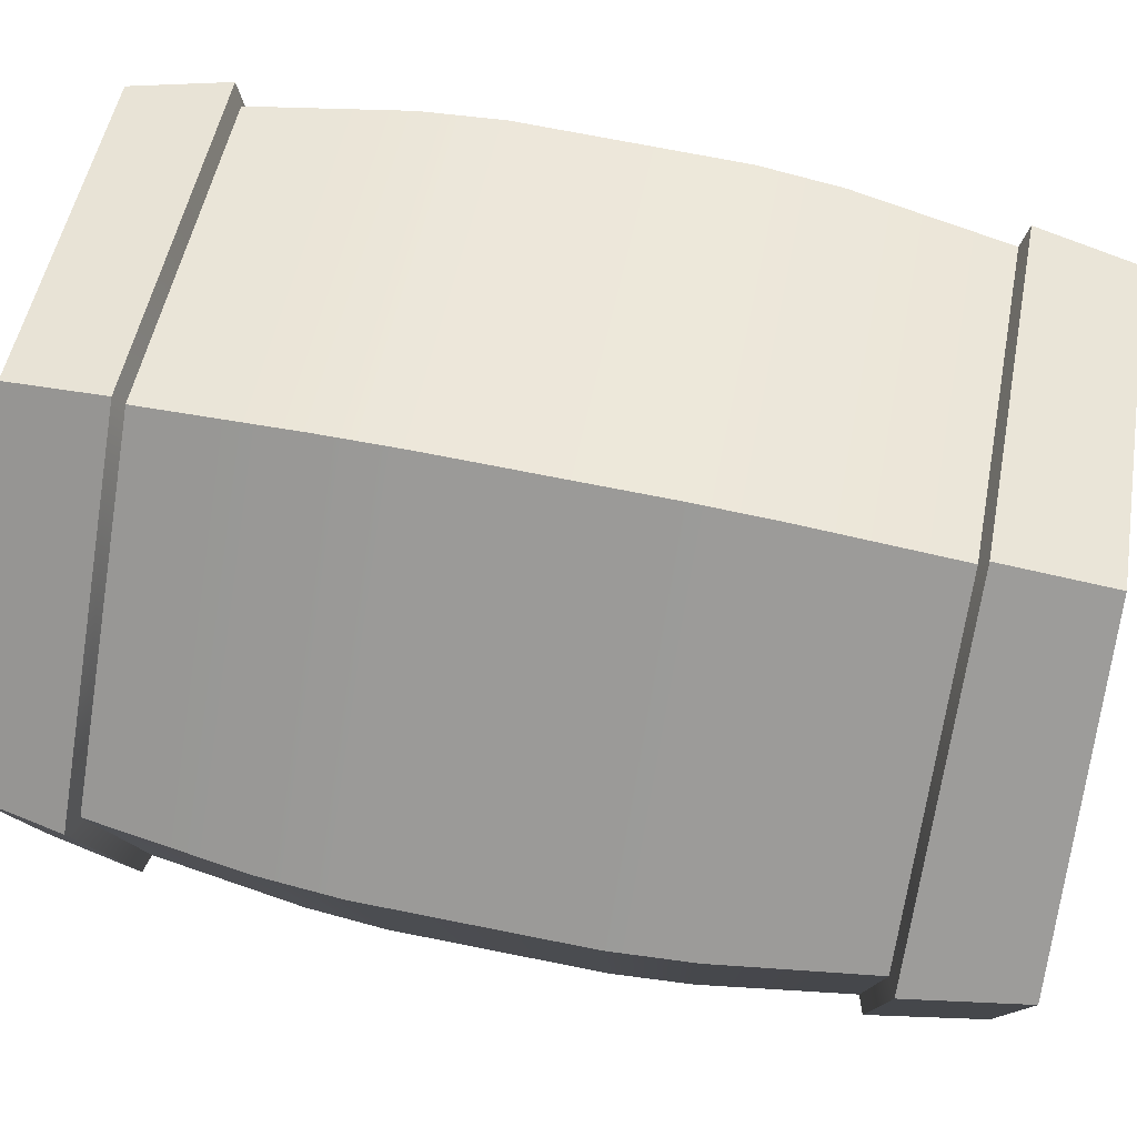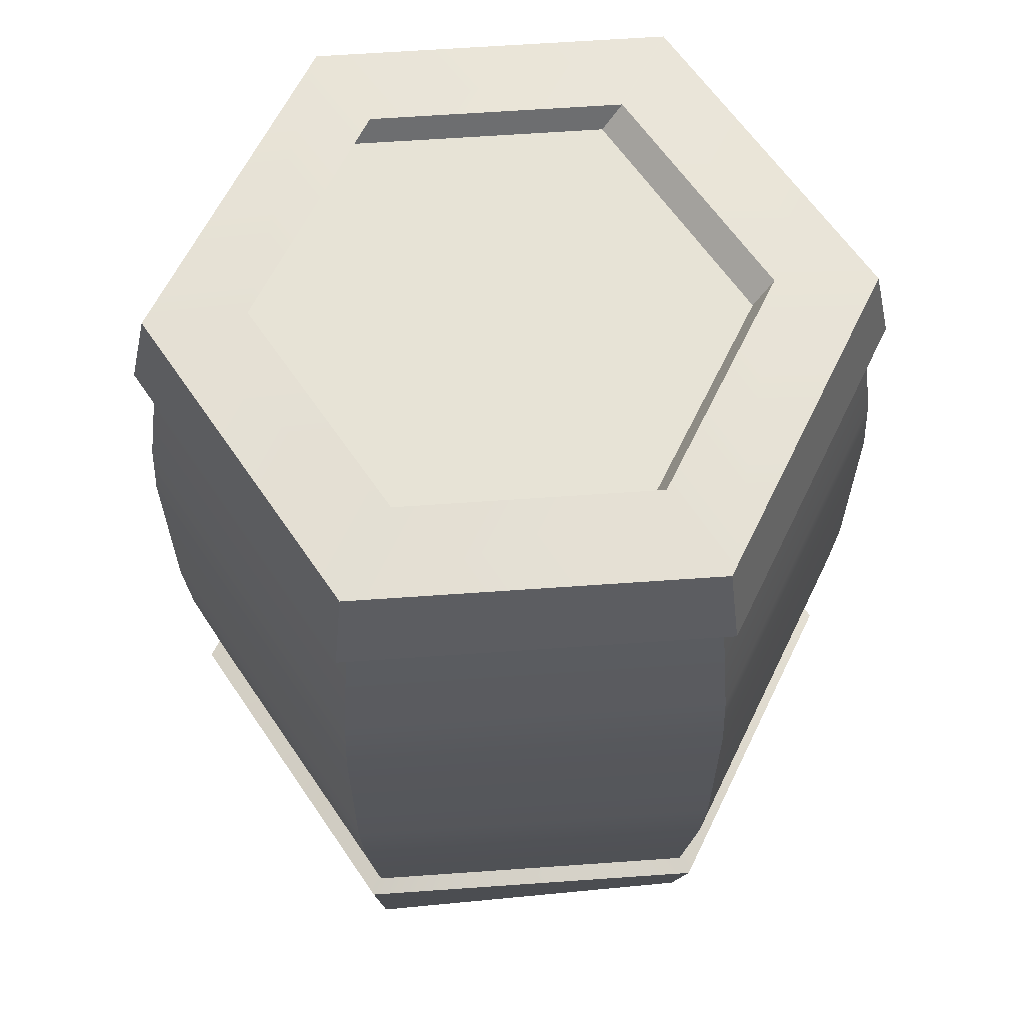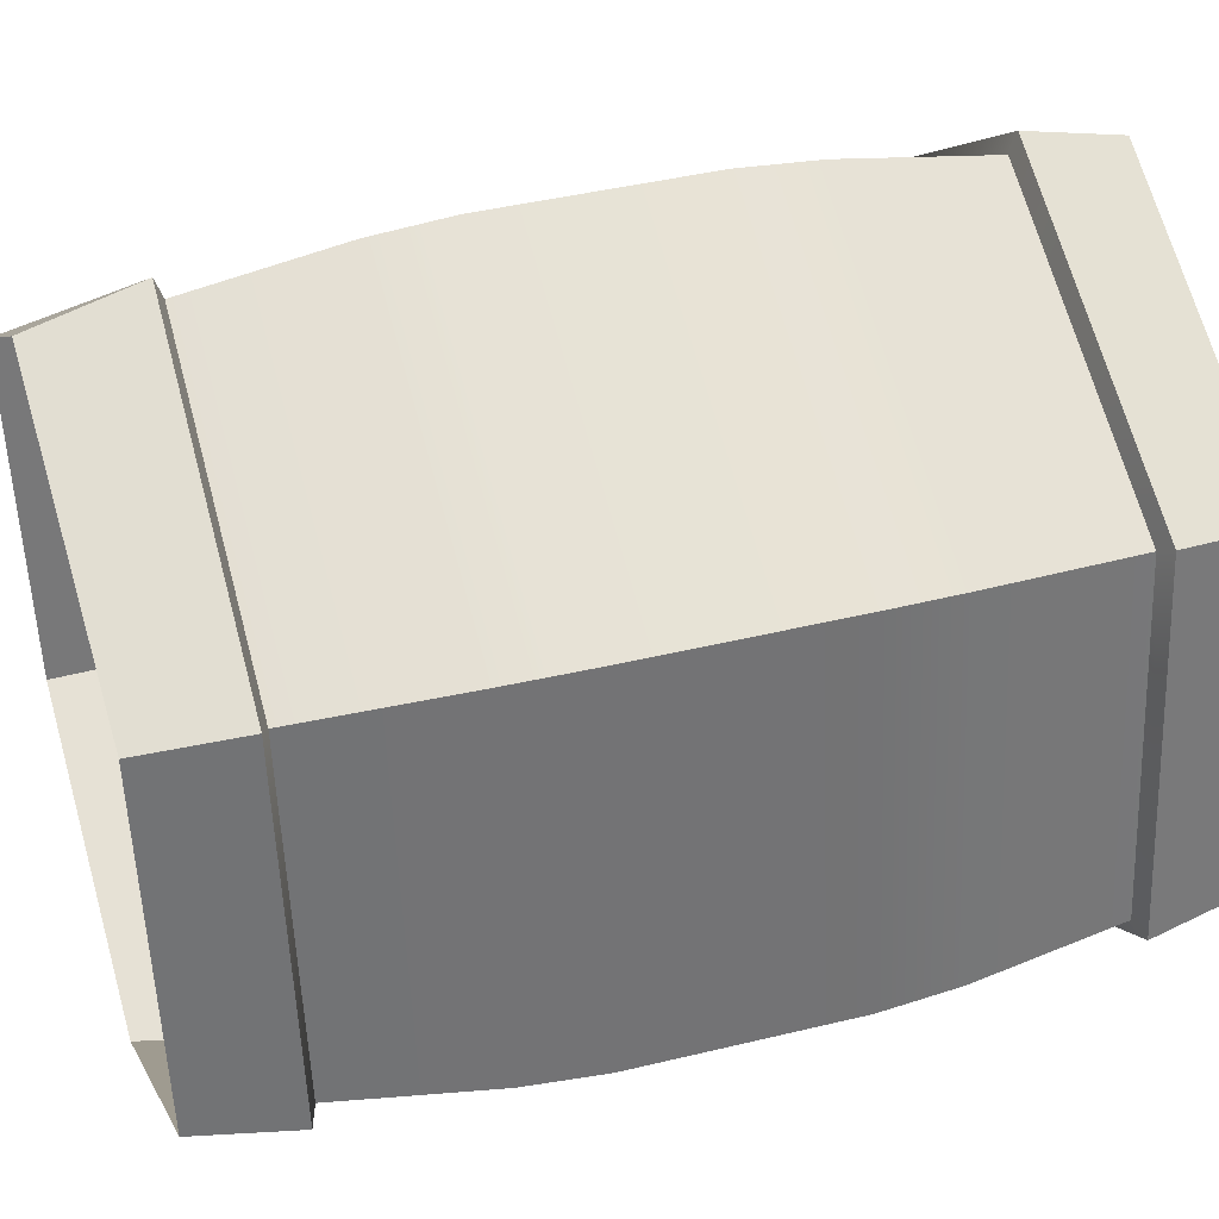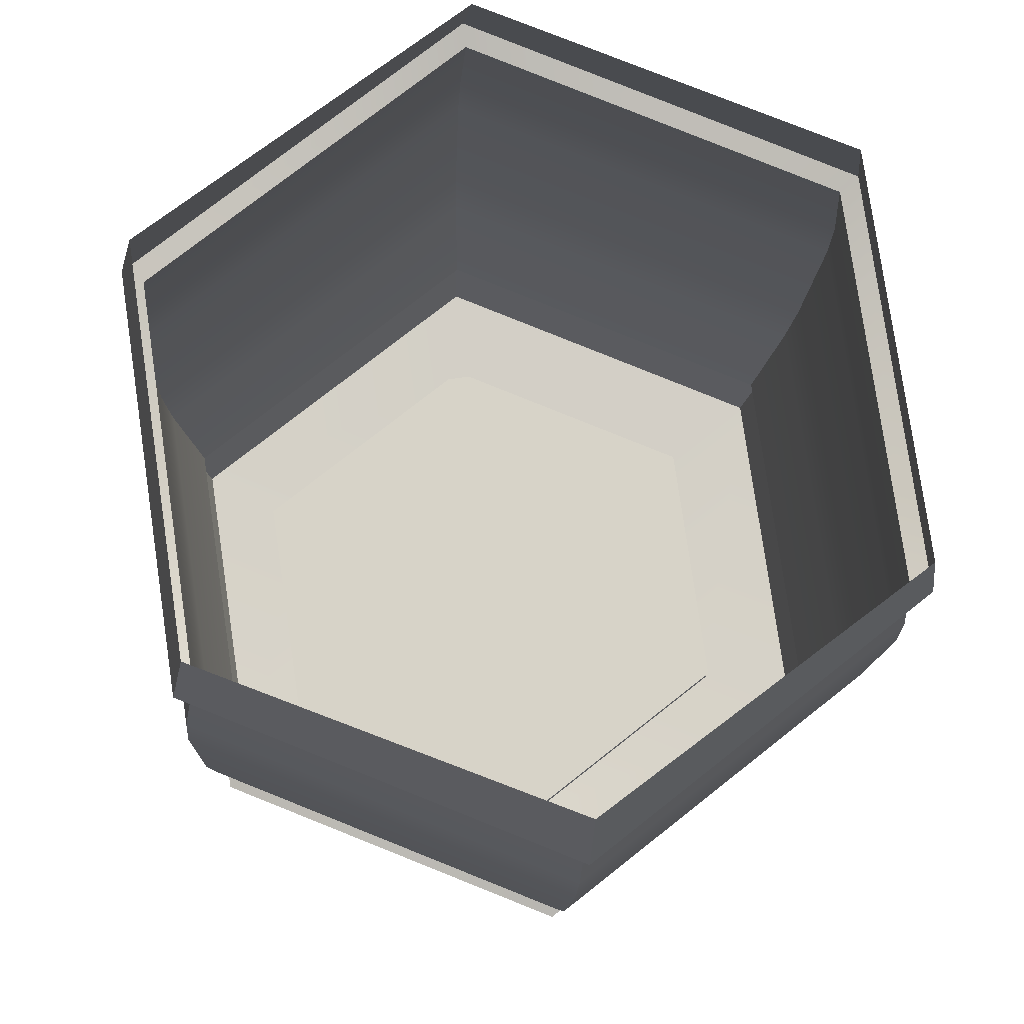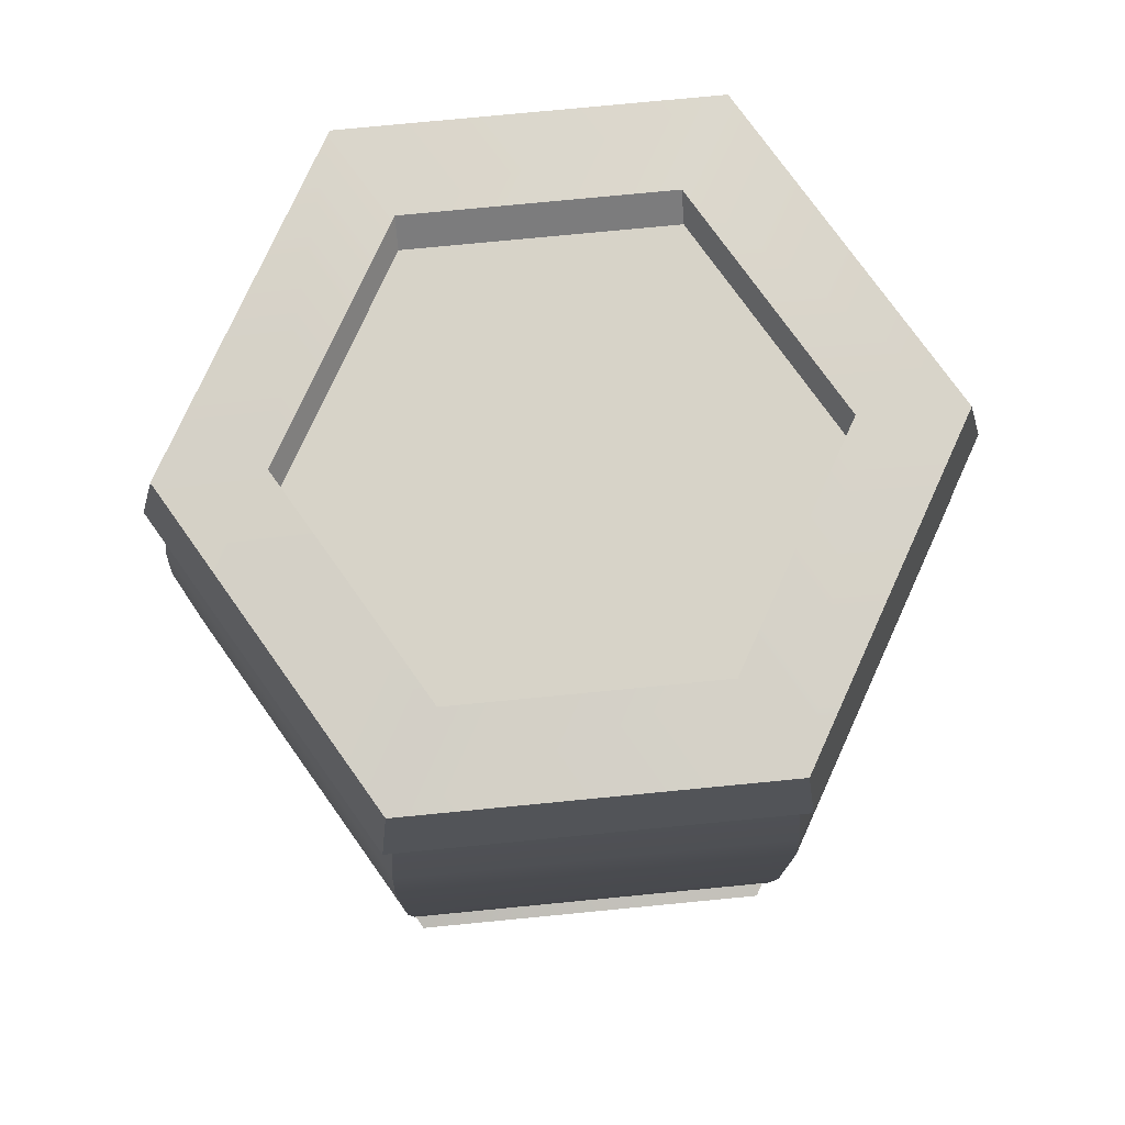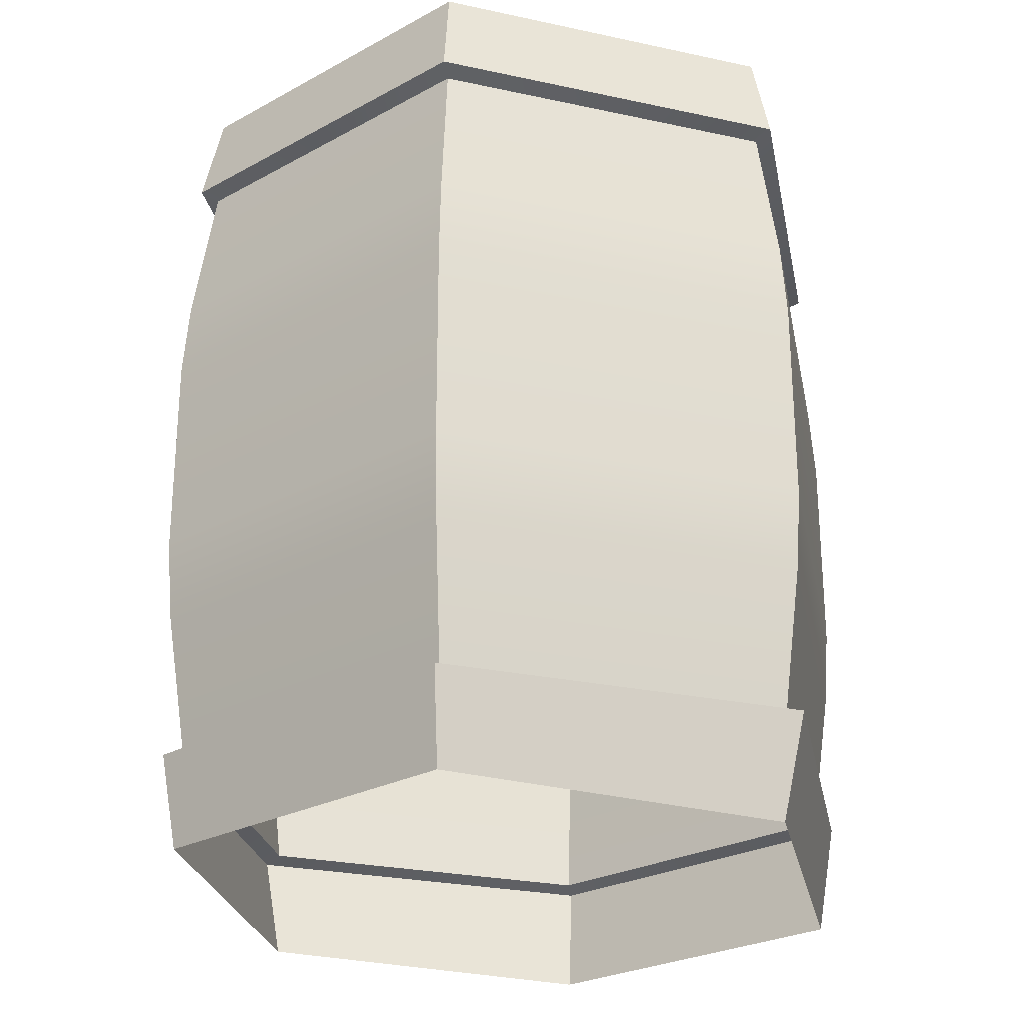
<metadata>
{"format":"obj","ext":"obj","renderer":"f3d","projection":"perspective","resolution":1024,"background":"white","views":[{"elev":71.5,"azim":-78.7,"up":"+Z"},{"elev":62.6,"azim":-42.4,"up":"+Y"},{"elev":42.9,"azim":73.9,"up":"+Z"},{"elev":-12.1,"azim":-1.8,"up":"+Z"},{"elev":76.7,"azim":-103.8,"up":"+Y"},{"elev":-26.0,"azim":122.7,"up":"+Y"}]}
</metadata>
<code>
g boatBarrel1
v 0.2979 -0.4583 0.2352
v 0.3123 -0.3543 0.2465
v 0.3696 -0.3543 -0.1472
v 0.3527 -0.4583 -0.1404
v 0.3527 -0.4583 -0.1404
v 0.3696 -0.3543 -0.1472
v 0.05735 -0.3543 -0.3937
v 0.05574 -0.4687 -0.3647
v 0.05574 -0.4687 -0.3647
v 0.05735 -0.3543 -0.3937
v -0.3123 -0.3543 -0.2465
v -0.2953 -0.475 -0.2331
v -0.2953 -0.475 -0.2331
v -0.3123 -0.3543 -0.2465
v -0.3696 -0.3543 0.1472
v -0.3495 -0.475 0.1392
v -0.3495 -0.475 0.1392
v -0.3696 -0.3543 0.1472
v -0.05735 -0.3543 0.3937
v -0.05063 -0.4687 0.3655
v -0.05063 -0.4687 0.3655
v -0.05735 -0.3543 0.3937
v 0.3123 -0.3543 0.2465
v 0.2979 -0.4583 0.2352
v 0.2104 0.4501 0.1661
v 2.027e-08 0.4501 3.052e-07
v 0.249 0.4501 -0.09914
v 0.03863 0.4501 -0.2652
v -0.2104 0.4501 -0.1661
v -0.249 0.4501 0.09914
v -0.03863 0.4501 0.2652
v 0.01397 0.4501 -0.2688
v -0.235 0.4501 -0.1697
v -0.2737 0.4501 0.09555
v -0.0633 0.4501 0.2616
v 0.05434 -0.3471 -0.373
v 0.05782 -0.1882 -0.3969
v -0.3148 -0.1882 -0.2485
v -0.2959 -0.3471 -0.2336
v 0.3502 -0.3471 -0.1395
v 0.3726 -0.1882 -0.1484
v 0.05782 -0.1882 -0.3969
v 0.05434 -0.3471 -0.373
v 0.2959 -0.3471 0.2336
v 0.3148 -0.1882 0.2485
v 0.3726 -0.1882 -0.1484
v 0.3502 -0.3471 -0.1395
v -0.05434 -0.3471 0.373
v -0.05782 -0.1882 0.3969
v 0.3148 -0.1882 0.2485
v 0.2959 -0.3471 0.2336
v -0.3502 -0.3471 0.1395
v -0.3726 -0.1882 0.1484
v -0.05782 -0.1882 0.3969
v -0.05434 -0.3471 0.373
v -0.2959 -0.3471 -0.2336
v -0.3148 -0.1882 -0.2485
v -0.3726 -0.1882 0.1484
v -0.3502 -0.3471 0.1395
v 0.05732 0.3675 -0.3935
v 0.05419 0.4672 -0.372
v -0.295 0.4672 -0.2329
v -0.3121 0.3675 -0.2464
v 0.3694 0.3675 -0.1471
v 0.3492 0.4672 -0.1391
v 0.05419 0.4672 -0.372
v 0.05732 0.3675 -0.3935
v 0.3121 0.3675 0.2464
v 0.295 0.4672 0.2329
v 0.3492 0.4672 -0.1391
v 0.3694 0.3675 -0.1471
v -0.05732 0.3675 0.3935
v -0.05419 0.4672 0.372
v 0.295 0.4672 0.2329
v 0.3121 0.3675 0.2464
v -0.3694 0.3675 0.1471
v -0.3492 0.4672 0.1391
v -0.05419 0.4672 0.372
v -0.05732 0.3675 0.3935
v -0.3121 0.3675 -0.2464
v -0.295 0.4672 -0.2329
v -0.3492 0.4672 0.1391
v -0.3694 0.3675 0.1471
v 0.05781 0.2016 -0.3968
v 0.05434 0.3594 -0.373
v -0.2959 0.3594 -0.2336
v -0.3148 0.2016 -0.2485
v 0.3726 0.2016 -0.1484
v 0.3502 0.3594 -0.1395
v 0.05434 0.3594 -0.373
v 0.05781 0.2016 -0.3968
v 0.3148 0.2016 0.2485
v 0.2959 0.3594 0.2336
v 0.3502 0.3594 -0.1395
v 0.3726 0.2016 -0.1484
v -0.05781 0.2016 0.3968
v -0.05434 0.3594 0.373
v 0.2959 0.3594 0.2336
v 0.3148 0.2016 0.2485
v -0.3726 0.2016 0.1484
v -0.3502 0.3594 0.1395
v -0.05434 0.3594 0.373
v -0.05781 0.2016 0.3968
v -0.3148 0.2016 -0.2485
v -0.2959 0.3594 -0.2336
v -0.3502 0.3594 0.1395
v -0.3726 0.2016 0.1484
v 0.05872 -0.1051 -0.4031
v 0.05872 0.1185 -0.4031
v -0.3197 0.1185 -0.2524
v -0.3197 -0.1051 -0.2524
v 0.3784 -0.1051 -0.1507
v 0.3784 0.1185 -0.1507
v 0.05872 0.1185 -0.4031
v 0.05872 -0.1051 -0.4031
v 0.3197 -0.1051 0.2524
v 0.3197 0.1185 0.2524
v 0.3784 0.1185 -0.1507
v 0.3784 -0.1051 -0.1507
v -0.05872 -0.1051 0.4031
v -0.05872 0.1185 0.4031
v 0.3197 0.1185 0.2524
v 0.3197 -0.1051 0.2524
v -0.3784 -0.1051 0.1507
v -0.3784 0.1185 0.1507
v -0.05872 0.1185 0.4031
v -0.05872 -0.1051 0.4031
v -0.3197 -0.1051 -0.2524
v -0.3197 0.1185 -0.2524
v -0.3784 0.1185 0.1507
v -0.3784 -0.1051 0.1507
v 0.295 0.4672 0.2329
v 0.2104 0.475 0.1661
v 0.249 0.475 -0.09914
v 0.3492 0.4672 -0.1391
v 0.03863 0.475 -0.2652
v 0.05419 0.4672 -0.372
v -0.05419 0.4672 0.372
v -0.03863 0.475 0.2652
v 0.05419 0.4672 -0.372
v -0.2104 0.475 -0.1661
v -0.295 0.4672 -0.2329
v -0.295 0.4672 -0.2329
v -0.249 0.475 0.09914
v -0.3492 0.4672 0.1391
v -0.3492 0.4672 0.1391
v -0.05419 0.4672 0.372
v 0.2104 0.475 0.1661
v 0.1857 0.4501 0.1625
v 0.2243 0.4501 -0.1027
v 0.249 0.475 -0.09914
v 0.249 0.475 -0.09914
v 0.2243 0.4501 -0.1027
v 0.01397 0.4501 -0.2688
v 0.03863 0.475 -0.2652
v 0.03863 0.475 -0.2652
v 0.01397 0.4501 -0.2688
v -0.235 0.4501 -0.1697
v -0.2104 0.475 -0.1661
v -0.2104 0.475 -0.1661
v -0.235 0.4501 -0.1697
v -0.2737 0.4501 0.09555
v -0.249 0.475 0.09914
v -0.249 0.475 0.09914
v -0.2737 0.4501 0.09555
v -0.0633 0.4501 0.2616
v -0.03863 0.475 0.2652
v -0.03863 0.475 0.2652
v -0.0633 0.4501 0.2616
v 0.1857 0.4501 0.1625
v 0.2104 0.475 0.1661
v 0.3502 -0.3471 -0.1395
v 0.3696 -0.3543 -0.1472
v 0.3123 -0.3543 0.2465
v 0.2959 -0.3471 0.2336
v 0.05434 -0.3471 -0.373
v 0.05735 -0.3543 -0.3937
v 0.3696 -0.3543 -0.1472
v 0.3502 -0.3471 -0.1395
v -0.2959 -0.3471 -0.2336
v -0.3123 -0.3543 -0.2465
v -0.3502 -0.3471 0.1395
v -0.3696 -0.3543 0.1472
v -0.05434 -0.3471 0.373
v -0.05735 -0.3543 0.3937
v 0.2959 -0.3471 0.2336
v 0.3123 -0.3543 0.2465
v 0.05434 0.3594 -0.373
v 0.05732 0.3675 -0.3935
v -0.3121 0.3675 -0.2464
v -0.2959 0.3594 -0.2336
v 0.3502 0.3594 -0.1395
v 0.3694 0.3675 -0.1471
v 0.2959 0.3594 0.2336
v 0.3121 0.3675 0.2464
v -0.05434 0.3594 0.373
v -0.05732 0.3675 0.3935
v -0.3502 0.3594 0.1395
v -0.3694 0.3675 0.1471
v -0.2959 0.3594 -0.2336
v -0.3121 0.3675 -0.2464
v -0.3694 0.3675 0.1471
v -0.3502 0.3594 0.1395
v 0.249 0.4501 -0.09914
v 0.2243 0.4501 -0.1027
v 0.1857 0.4501 0.1625
v 0.2104 0.4501 0.1661
v 0.03863 0.4501 -0.2652
v 0.01397 0.4501 -0.2688
v -0.0633 0.4501 0.2616
v -0.03863 0.4501 0.2652
v -0.3148 0.2016 -0.2485
v -0.3726 0.2016 0.1484
v -0.3784 0.1185 0.1507
v -0.3197 0.1185 -0.2524
v -0.3197 0.1185 -0.2524
v 0.05872 0.1185 -0.4031
v 0.05781 0.2016 -0.3968
v -0.3148 0.2016 -0.2485
v 0.05872 0.1185 -0.4031
v 0.3784 0.1185 -0.1507
v 0.3726 0.2016 -0.1484
v 0.05781 0.2016 -0.3968
v 0.3784 0.1185 -0.1507
v 0.3197 0.1185 0.2524
v 0.3148 0.2016 0.2485
v 0.3726 0.2016 -0.1484
v 0.3197 0.1185 0.2524
v -0.05872 0.1185 0.4031
v -0.05781 0.2016 0.3968
v 0.3148 0.2016 0.2485
v -0.05872 0.1185 0.4031
v -0.3784 0.1185 0.1507
v -0.3726 0.2016 0.1484
v -0.05781 0.2016 0.3968
v -0.3197 -0.1051 -0.2524
v -0.3784 -0.1051 0.1507
v -0.3726 -0.1882 0.1484
v -0.3148 -0.1882 -0.2485
v -0.3148 -0.1882 -0.2485
v 0.05782 -0.1882 -0.3969
v 0.05872 -0.1051 -0.4031
v -0.3197 -0.1051 -0.2524
v 0.05782 -0.1882 -0.3969
v 0.3726 -0.1882 -0.1484
v 0.3784 -0.1051 -0.1507
v 0.05872 -0.1051 -0.4031
v 0.3726 -0.1882 -0.1484
v 0.3148 -0.1882 0.2485
v 0.3197 -0.1051 0.2524
v 0.3784 -0.1051 -0.1507
v 0.3148 -0.1882 0.2485
v -0.05782 -0.1882 0.3969
v -0.05872 -0.1051 0.4031
v 0.3197 -0.1051 0.2524
v -0.05782 -0.1882 0.3969
v -0.3726 -0.1882 0.1484
v -0.3784 -0.1051 0.1507
v -0.05872 -0.1051 0.4031
g boatBarrel1_0
f 3 2 1
f 4 3 1
f 7 6 5
f 8 7 5
f 11 10 9
f 12 11 9
f 15 14 13
f 16 15 13
f 19 18 17
f 20 19 17
f 23 22 21
f 24 23 21
f 27 26 25
f 28 26 27
f 29 26 28
f 30 26 29
f 31 26 30
f 25 26 31
f 28 32 29
f 32 33 29
f 29 33 30
f 33 34 30
f 30 34 31
f 34 35 31
f 38 37 36
f 39 38 36
f 42 41 40
f 43 42 40
f 46 45 44
f 47 46 44
f 50 49 48
f 51 50 48
f 54 53 52
f 55 54 52
f 58 57 56
f 59 58 56
f 62 61 60
f 63 62 60
f 66 65 64
f 67 66 64
f 70 69 68
f 71 70 68
f 74 73 72
f 75 74 72
f 78 77 76
f 79 78 76
f 82 81 80
f 83 82 80
f 86 85 84
f 87 86 84
f 90 89 88
f 91 90 88
f 94 93 92
f 95 94 92
f 98 97 96
f 99 98 96
f 102 101 100
f 103 102 100
f 106 105 104
f 107 106 104
f 110 109 108
f 111 110 108
f 114 113 112
f 115 114 112
f 118 117 116
f 119 118 116
f 122 121 120
f 123 122 120
f 126 125 124
f 127 126 124
f 130 129 128
f 131 130 128
f 134 133 132
f 135 134 132
f 136 134 135
f 137 136 135
f 132 133 138
f 133 139 138
f 141 136 140
f 142 141 140
f 144 141 143
f 145 144 143
f 139 144 146
f 147 139 146
f 150 149 148
f 151 150 148
f 154 153 152
f 155 154 152
f 158 157 156
f 159 158 156
f 162 161 160
f 163 162 160
f 166 165 164
f 167 166 164
f 170 169 168
f 171 170 168
f 174 173 172
f 175 174 172
f 178 177 176
f 179 178 176
f 176 177 180
f 177 181 180
f 180 181 182
f 181 183 182
f 182 183 184
f 183 185 184
f 184 185 186
f 185 187 186
f 190 189 188
f 191 190 188
f 188 189 192
f 189 193 192
f 192 193 194
f 193 195 194
f 194 195 196
f 195 197 196
f 196 197 198
f 197 199 198
f 202 201 200
f 203 202 200
f 206 205 204
f 207 206 204
f 204 205 208
f 205 209 208
f 210 206 207
f 211 210 207
f 214 213 212
f 215 214 212
f 218 217 216
f 219 218 216
f 222 221 220
f 223 222 220
f 226 225 224
f 227 226 224
f 230 229 228
f 231 230 228
f 234 233 232
f 235 234 232
f 238 237 236
f 239 238 236
f 242 241 240
f 243 242 240
f 246 245 244
f 247 246 244
f 250 249 248
f 251 250 248
f 254 253 252
f 255 254 252
f 258 257 256
f 259 258 256

</code>
